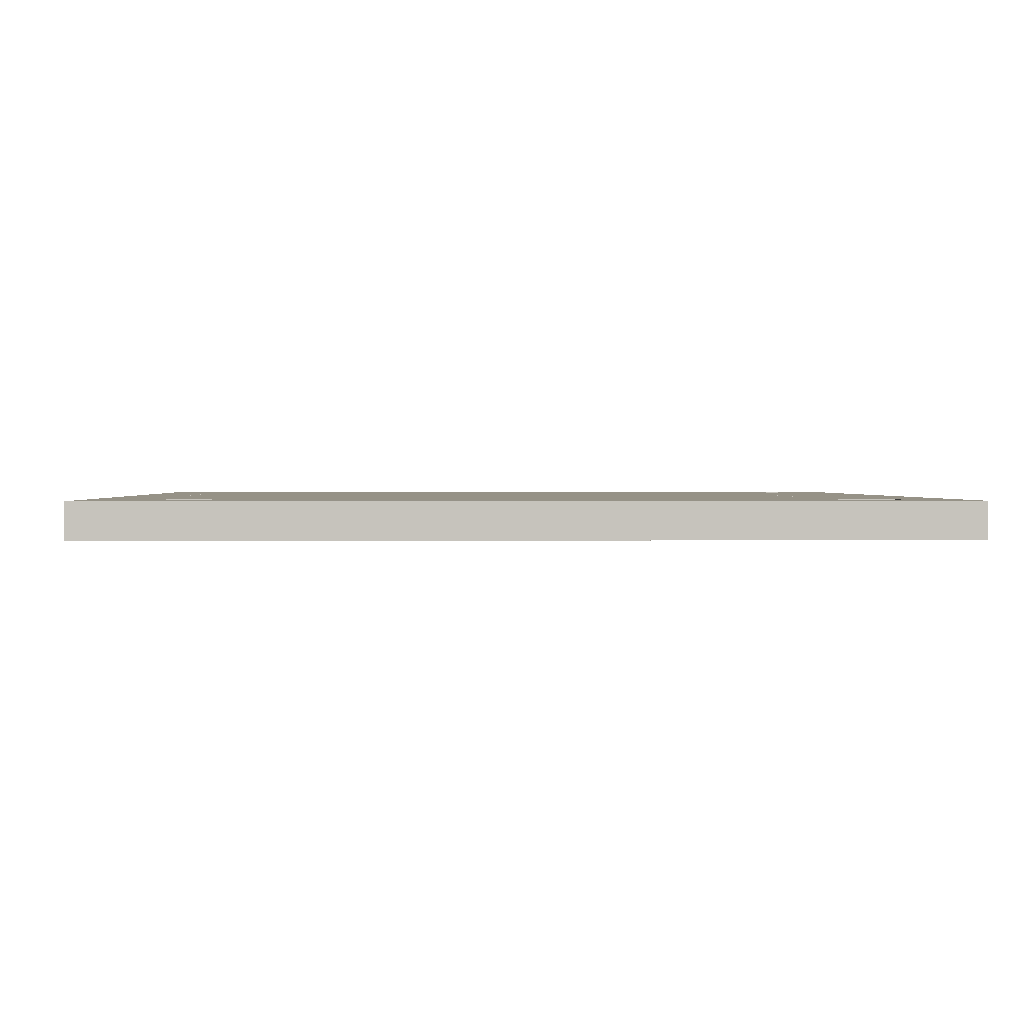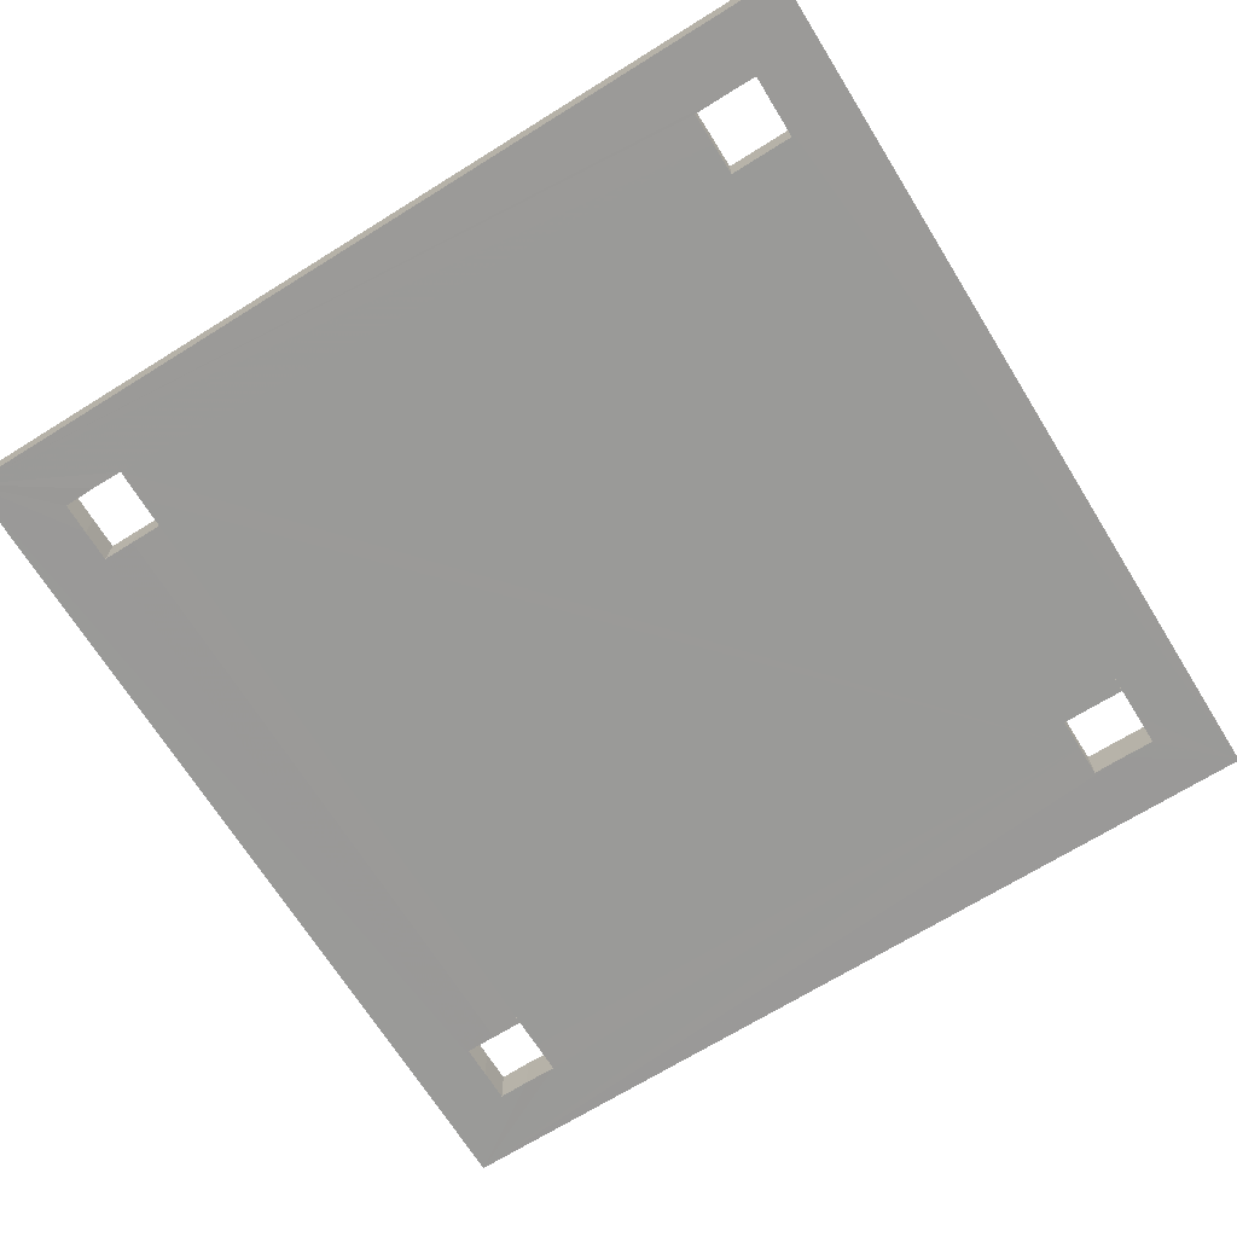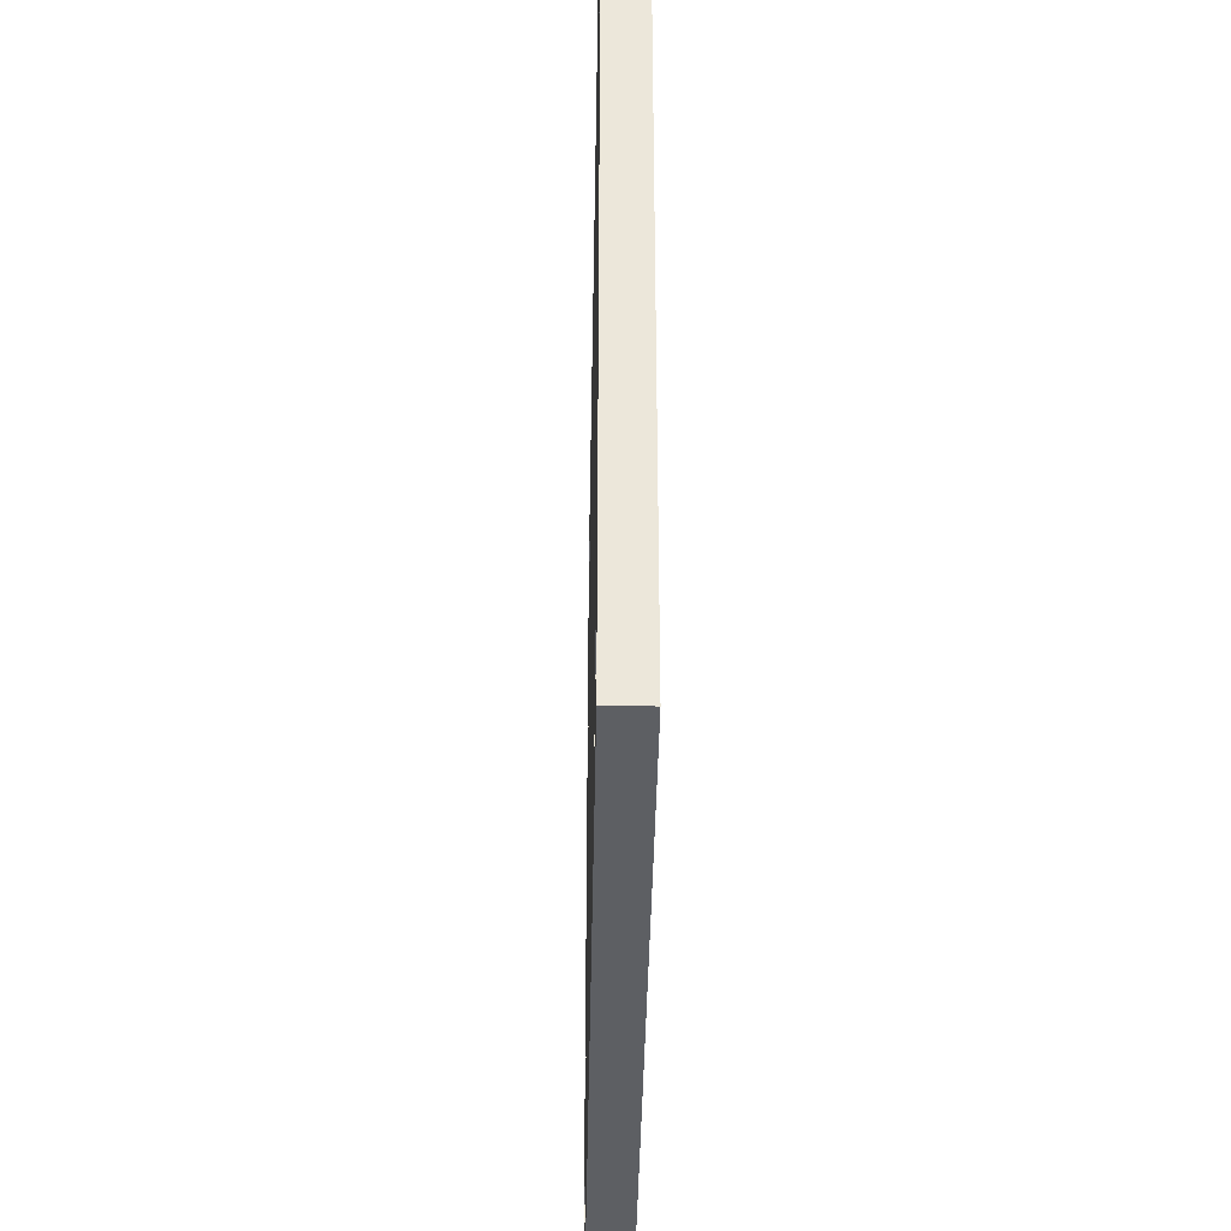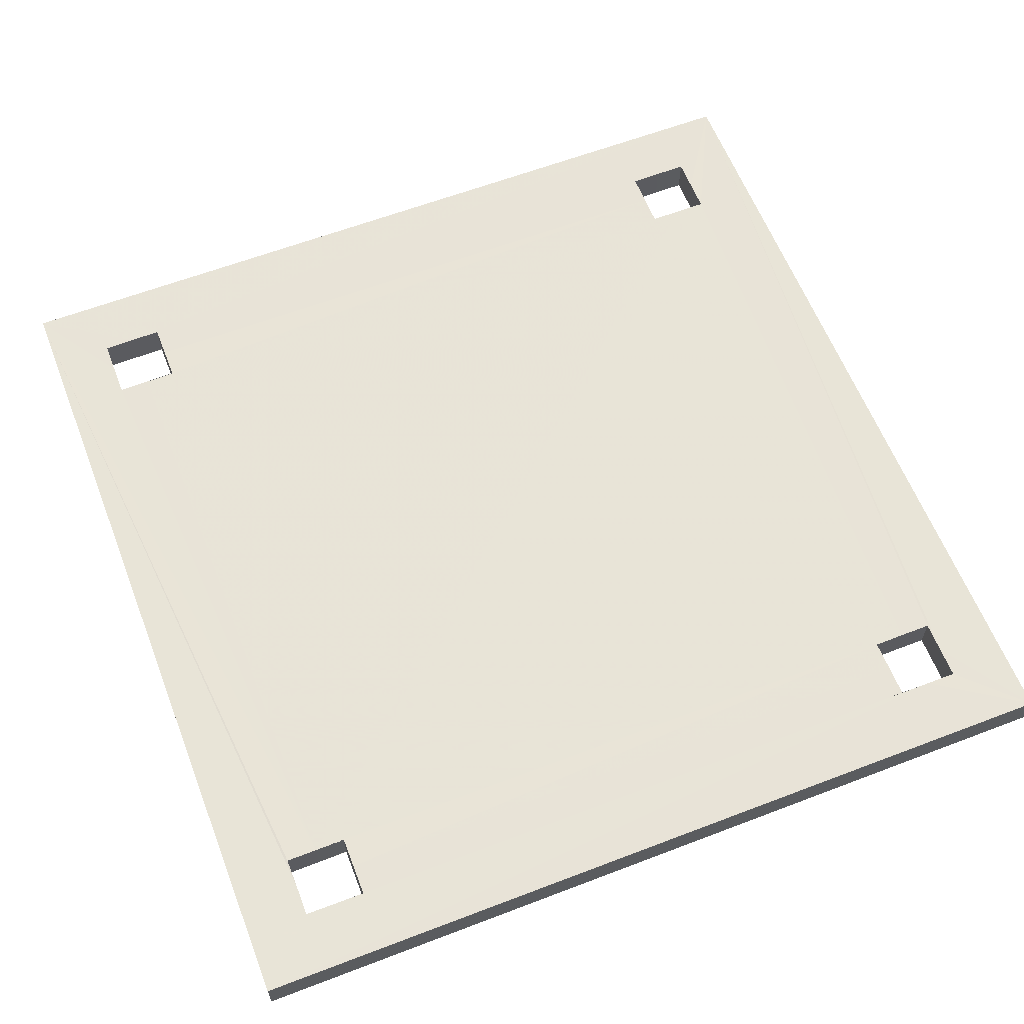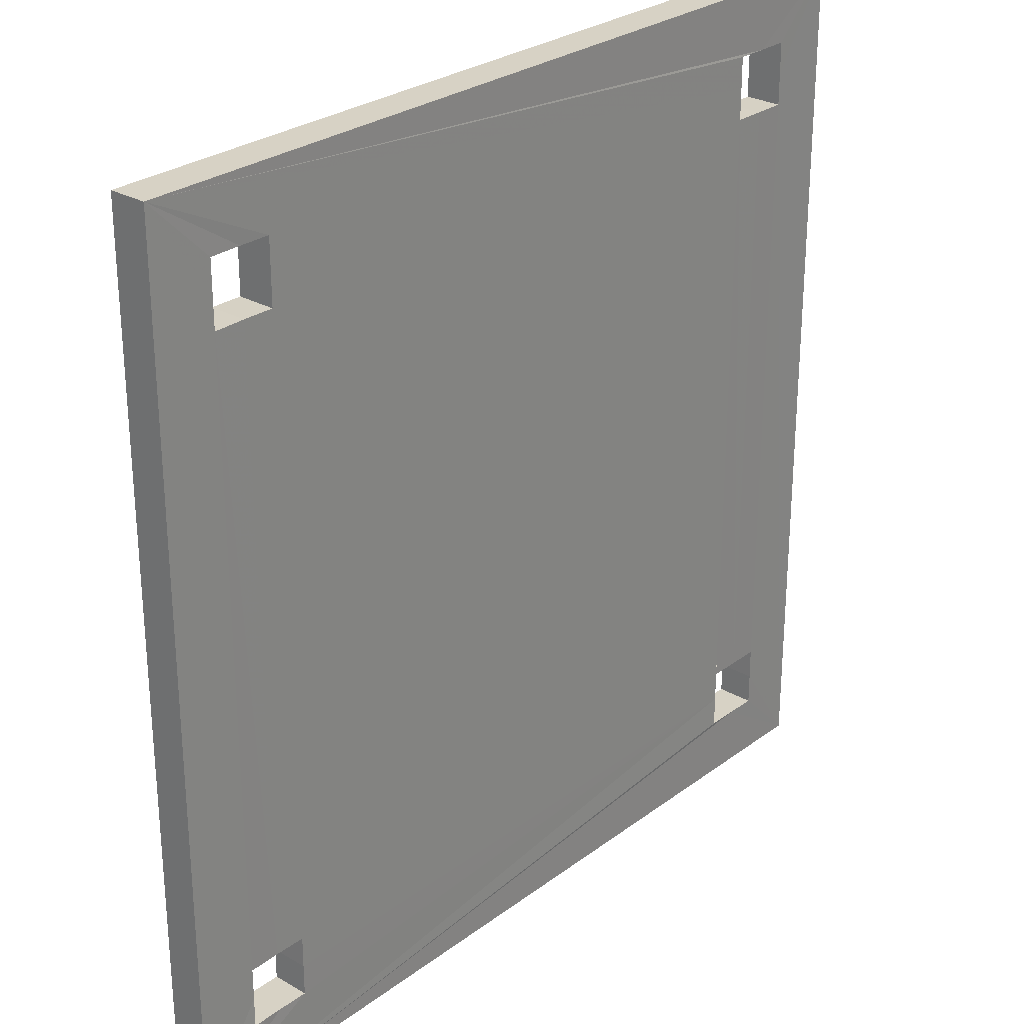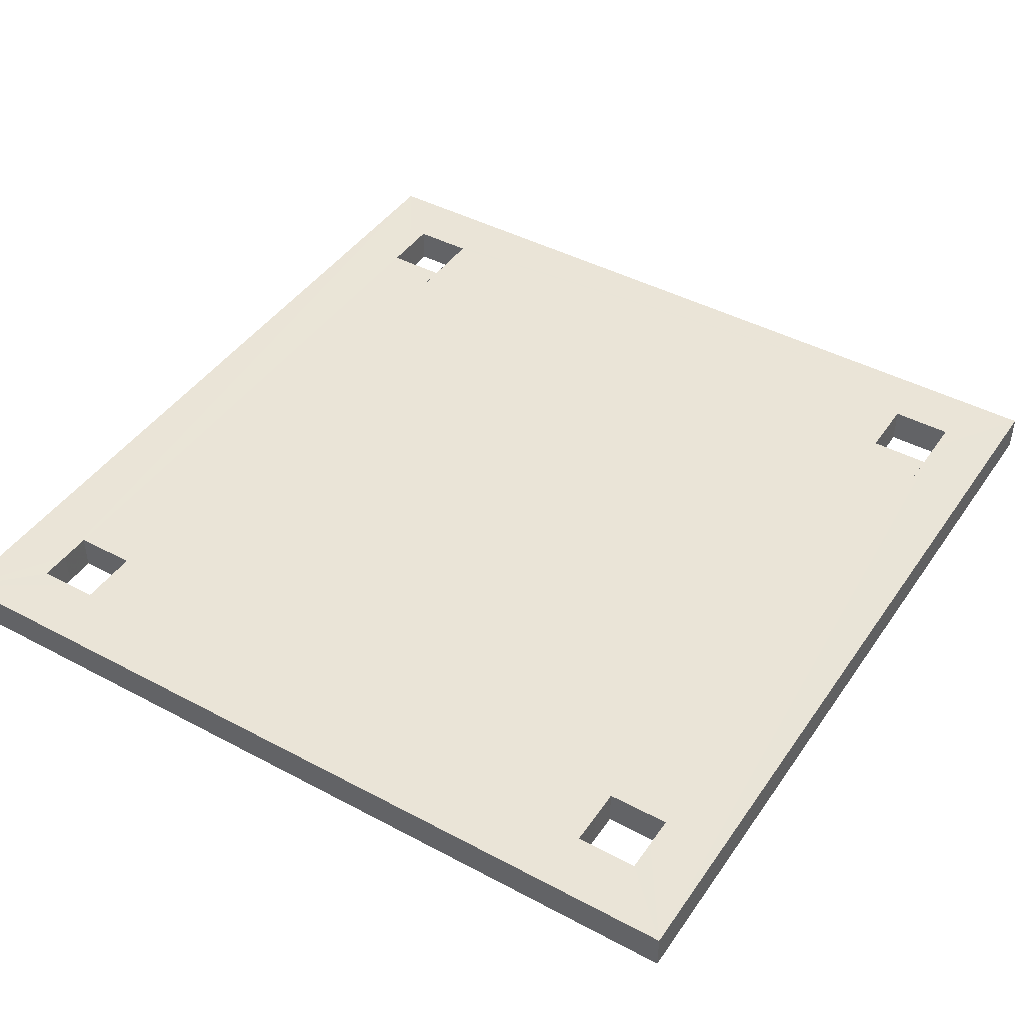
<metadata>
{"format":"obj","ext":"obj","renderer":"f3d","projection":"perspective","resolution":1024,"background":"white","views":[{"elev":1.1,"azim":-2.4,"up":"+Z"},{"elev":-69.2,"azim":-148.1,"up":"+Z"},{"elev":-40.1,"azim":-91.0,"up":"+Y"},{"elev":61.4,"azim":-111.3,"up":"+Z"},{"elev":27.4,"azim":131.4,"up":"+Y"},{"elev":43.7,"azim":32.1,"up":"+Z"}]}
</metadata>
<code>
o 10631
v 2163 1881 6.862
v 2163 1881 6.862
v 2163 1881 6.862
v 2163 1881 6.85
v 2163 1881 6.862
v 2163 1881 6.862
v 2163 1881 6.85
v 2163 1881 6.862
v 2163 1881 6.85
v 2163 1881 6.862
v 2163 1881 6.862
v 2163 1881 6.862
v 2163 1881 6.862
v 2163 1881 6.85
v 2163 1881 6.85
v 2163 1881 6.862
v 2163 1881 6.862
v 2163 1881 6.85
v 2163 1881 6.862
v 2163 1881 6.85
v 2163 1881 6.85
v 2163 1881 6.85
v 2163 1881 6.85
v 2163 1881 6.862
v 2163 1881 6.862
v 2163 1881 6.85
v 2163 1881 6.862
v 2163 1881 6.85
v 2163 1881 6.85
v 2163 1881 6.85
v 2163 1881 6.862
v 2163 1881 6.85
v 2163 1881 6.862
v 2163 1881 6.85
v 2163 1881 6.862
v 2163 1881 6.862
v 2163 1881 6.862
v 2163 1881 6.85
v 2163 1881 6.85
v 2163 1881 6.85
v 2163 1881 6.85
v 2163 1881 6.85
v 2163 1881 6.85
v 2163 1881 6.862
v 2163 1881 6.862
v 2163 1881 6.85
v 2163 1881 6.862
v 2163 1881 6.85
v 2163 1881 6.85
v 2163 1881 6.862
v 2164 1881 6.85
v 2163 1881 6.85
v 2163 1881 6.862
v 2163 1881 6.862
v 2163 1881 6.85
v 2163 1881 6.862
v 2163 1881 6.85
v 2163 1881 6.85
v 2163 1881 6.862
v 2163 1881 6.85
v 2163 1881 6.862
v 2163 1881 6.862
v 2163 1881 6.85
v 2164 1881 6.85
v 2164 1881 6.862
v 2164 1881 6.862
v 2163 1881 6.862
v 2164 1881 6.85
v 2163 1881 6.862
v 2163 1881 6.862
v 2164 1881 6.85
v 2163 1881 6.85
v 2164 1881 6.862
v 2164 1881 6.85
v 2164 1881 6.862
v 2164 1881 6.862
v 2163 1881 6.85
v 2163 1881 6.85
v 2164 1881 6.85
v 2164 1881 6.862
v 2163 1881 6.862
v 2164 1881 6.862
v 2163 1881 6.862
v 2163 1881 6.85
v 2163 1881 6.85
v 2163 1881 6.85
v 2163 1881 6.85
v 2164 1881 6.862
v 2164 1881 6.862
v 2164 1881 6.862
v 2164 1881 6.85
v 2164 1881 6.862
v 2164 1881 6.85
v 2164 1881 6.85
v 2164 1881 6.862
v 2164 1881 6.85
v 2164 1881 6.862
v 2164 1881 6.85
v 2164 1881 6.85
v 2164 1881 6.862
v 2164 1881 6.862
v 2164 1881 6.862
v 2164 1881 6.85
v 2164 1881 6.862
v 2163 1881 6.862
v 2164 1881 6.862
v 2163 1881 6.85
v 2164 1881 6.85
v 2164 1881 6.862
v 2164 1881 6.85
v 2164 1881 6.862
v 2164 1881 6.862
v 2164 1881 6.85
v 2164 1881 6.85
v 2164 1881 6.862
v 2164 1881 6.862
v 2164 1881 6.862
v 2164 1881 6.85
v 2164 1881 6.862
v 2164 1881 6.85
v 2164 1881 6.862
v 2164 1881 6.862
v 2164 1881 6.862
v 2164 1881 6.862
v 2164 1881 6.85
v 2164 1881 6.85
v 2164 1881 6.862
v 2164 1881 6.85
v 2164 1881 6.85
v 2164 1881 6.862
v 2164 1881 6.862
v 2164 1881 6.85
v 2164 1881 6.862
v 2164 1881 6.862
v 2164 1881 6.85
v 2164 1881 6.862
v 2164 1881 6.85
v 2164 1881 6.85
v 2164 1881 6.85
v 2164 1881 6.862
v 2164 1881 6.85
v 2164 1881 6.85
v 2164 1881 6.85
v 2164 1881 6.85
v 2164 1881 6.85
v 2164 1881 6.85
v 2164 1881 6.85
v 2164 1881 6.85
v 2164 1881 6.862
v 2164 1881 6.862
v 2164 1881 6.862
v 2164 1881 6.85
v 2164 1881 6.862
v 2164 1881 6.85
v 2164 1881 6.85
v 2164 1881 6.862
v 2164 1881 6.85
v 2164 1881 6.85
v 2164 1881 6.862
v 2164 1881 6.862
v 2164 1881 6.85
v 2164 1881 6.862
v 2164 1881 6.85
v 2164 1881 6.85
v 2164 1881 6.85
v 2164 1881 6.85
v 2163 1881 6.862
v 2163 1881 6.85
v 2163 1881 6.862
v 2163 1881 6.85
v 2163 1881 6.85
v 2163 1881 6.862
v 2164 1881 6.862
v 2164 1881 6.862
v 2164 1881 6.862
v 2164 1881 6.862
v 2163 1881 6.862
v 2163 1881 6.862
v 2163 1881 6.862
v 2163 1881 6.85
v 2163 1881 6.85
v 2163 1881 6.85
v 2163 1881 6.862
v 2163 1881 6.862
v 2163 1881 6.862
v 2163 1881 6.85
v 2164 1881 6.85
v 2164 1881 6.85
f 1 2 3
f 2 4 5
f 6 4 7
f 8 7 9
f 10 6 11
f 11 12 13
f 10 14 15
f 16 5 17
f 18 17 19
f 18 20 21
f 21 22 23
f 20 24 25
f 26 25 27
f 28 24 29
f 30 29 14
f 16 28 31
f 30 2 32
f 31 33 2
f 32 34 28
f 35 33 36
f 36 33 37
f 38 28 39
f 40 34 41
f 41 34 42
f 37 43 44
f 45 43 46
f 42 47 48
f 49 47 50
f 39 49 51
f 52 50 53
f 52 54 55
f 56 46 57
f 56 58 59
f 60 61 57
f 39 62 63
f 64 62 65
f 39 66 67
f 64 66 68
f 69 70 66
f 51 71 64
f 3 72 67
f 73 72 68
f 3 74 63
f 73 74 65
f 3 45 75
f 75 76 73
f 77 78 74
f 76 79 80
f 77 61 81
f 82 81 61
f 82 61 83
f 84 81 44
f 84 31 85
f 85 86 84
f 84 86 87
f 82 88 89
f 82 90 88
f 91 88 90
f 82 92 90
f 93 88 94
f 95 96 94
f 97 98 96
f 95 99 100
f 101 98 102
f 103 90 102
f 104 105 101
f 82 105 106
f 107 98 108
f 103 109 110
f 109 105 111
f 112 113 109
f 111 114 115
f 112 115 116
f 117 114 118
f 119 118 120
f 121 117 122
f 122 123 124
f 121 125 126
f 123 71 127
f 128 127 129
f 128 130 131
f 132 133 130
f 71 134 135
f 136 137 131
f 138 133 139
f 105 133 140
f 141 107 138
f 22 105 58
f 58 142 107
f 58 143 142
f 99 143 71
f 144 76 99
f 145 144 146
f 147 148 145
f 147 116 149
f 148 150 151
f 152 151 153
f 113 150 154
f 155 134 116
f 156 116 134
f 155 125 79
f 156 79 125
f 157 154 125
f 157 111 158
f 158 107 113
f 159 158 160
f 159 161 139
f 162 137 161
f 163 161 137
f 163 164 161
f 163 137 165
f 163 107 166
f 107 167 168
f 12 107 54
f 169 17 167
f 170 167 17
f 169 171 14
f 170 14 171
f 105 171 172
f 54 173 105
f 54 174 173
f 127 174 76
f 175 174 136
f 176 174 175
f 159 174 176
f 177 174 178
f 178 174 179
f 179 180 53
f 163 180 181
f 163 182 180
f 69 180 182
f 183 182 48
f 183 184 177
f 185 184 183
f 183 32 185
f 87 143 186
f 186 143 60
f 103 143 187
f 187 143 188
f 188 143 93

</code>
